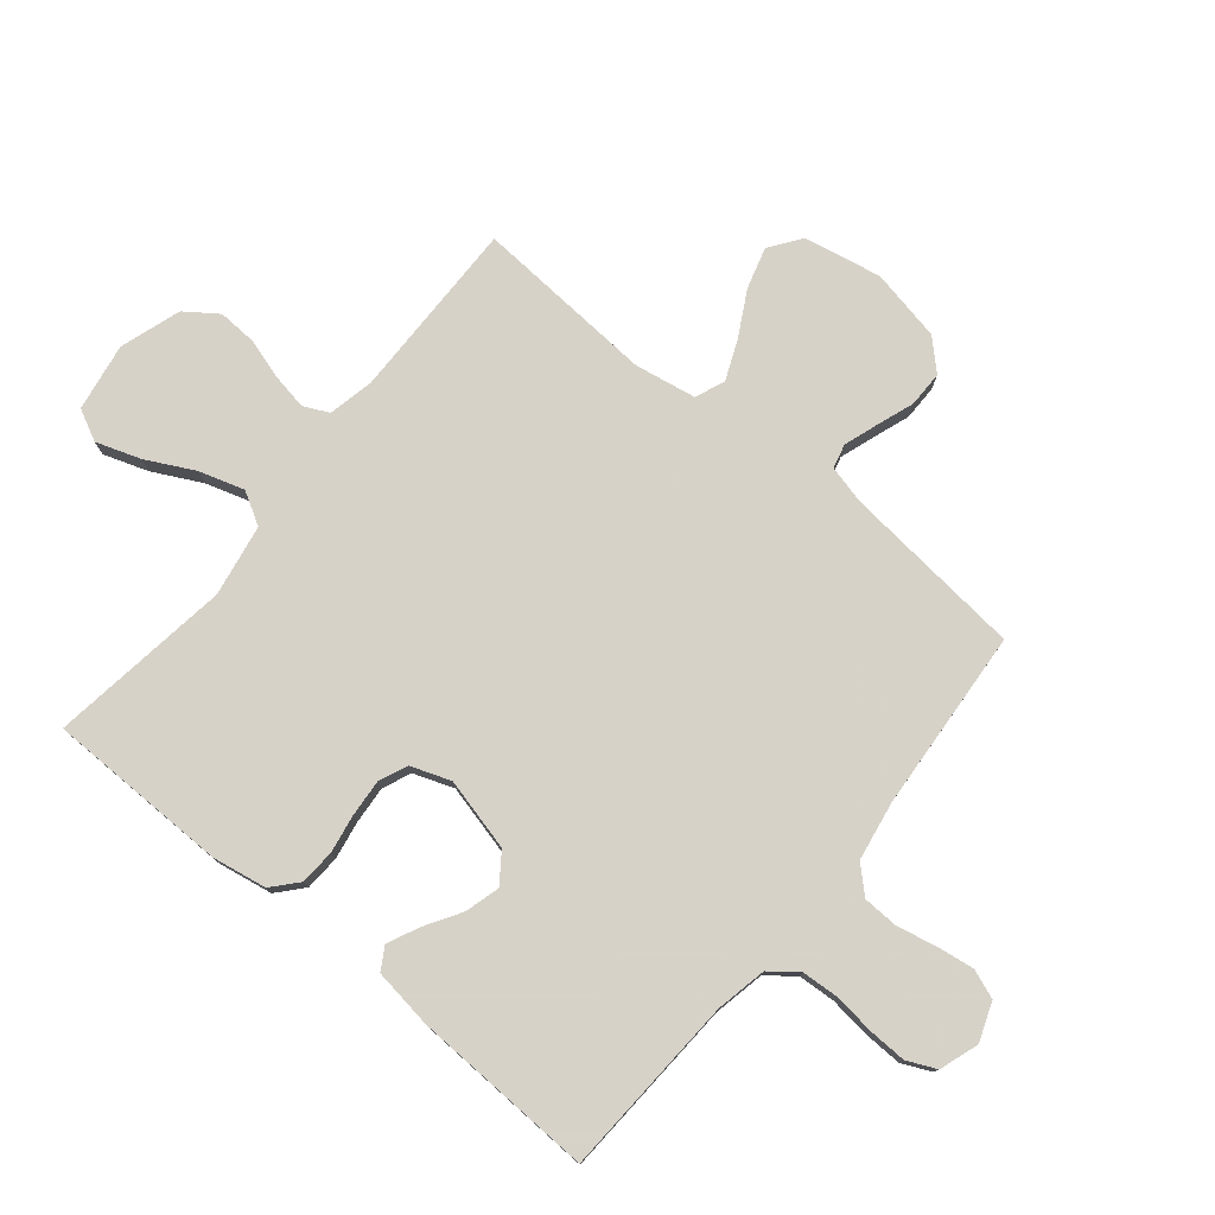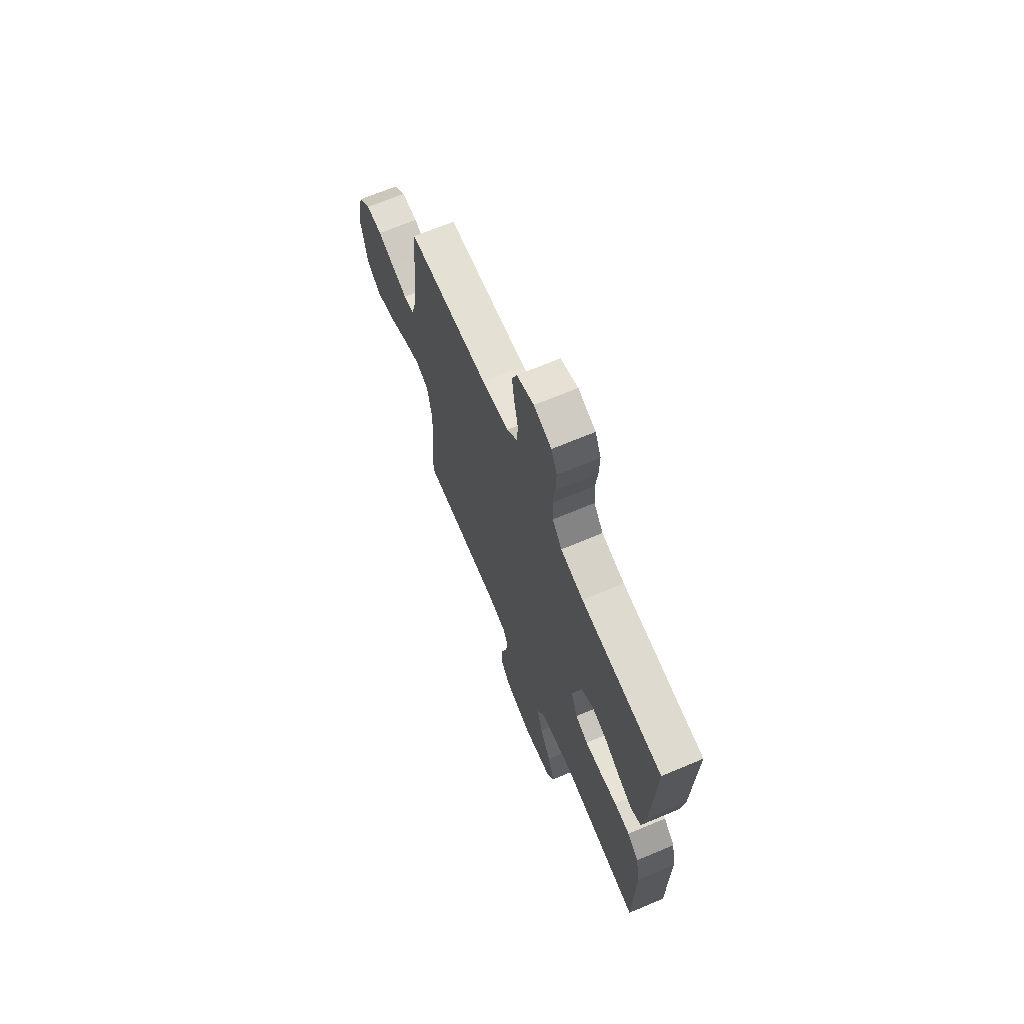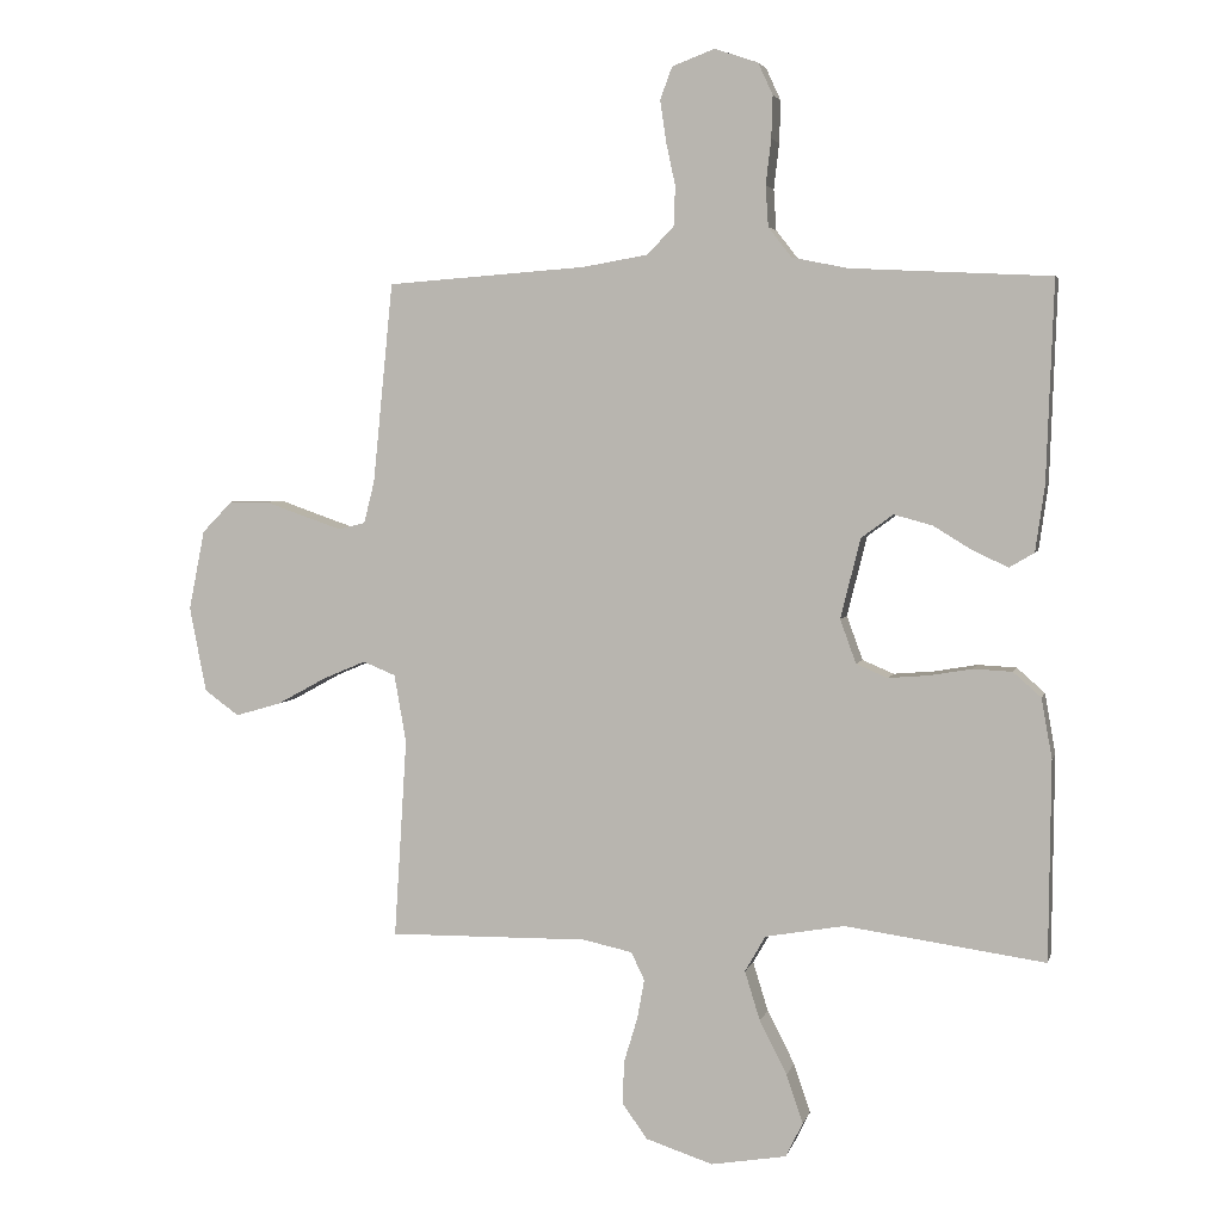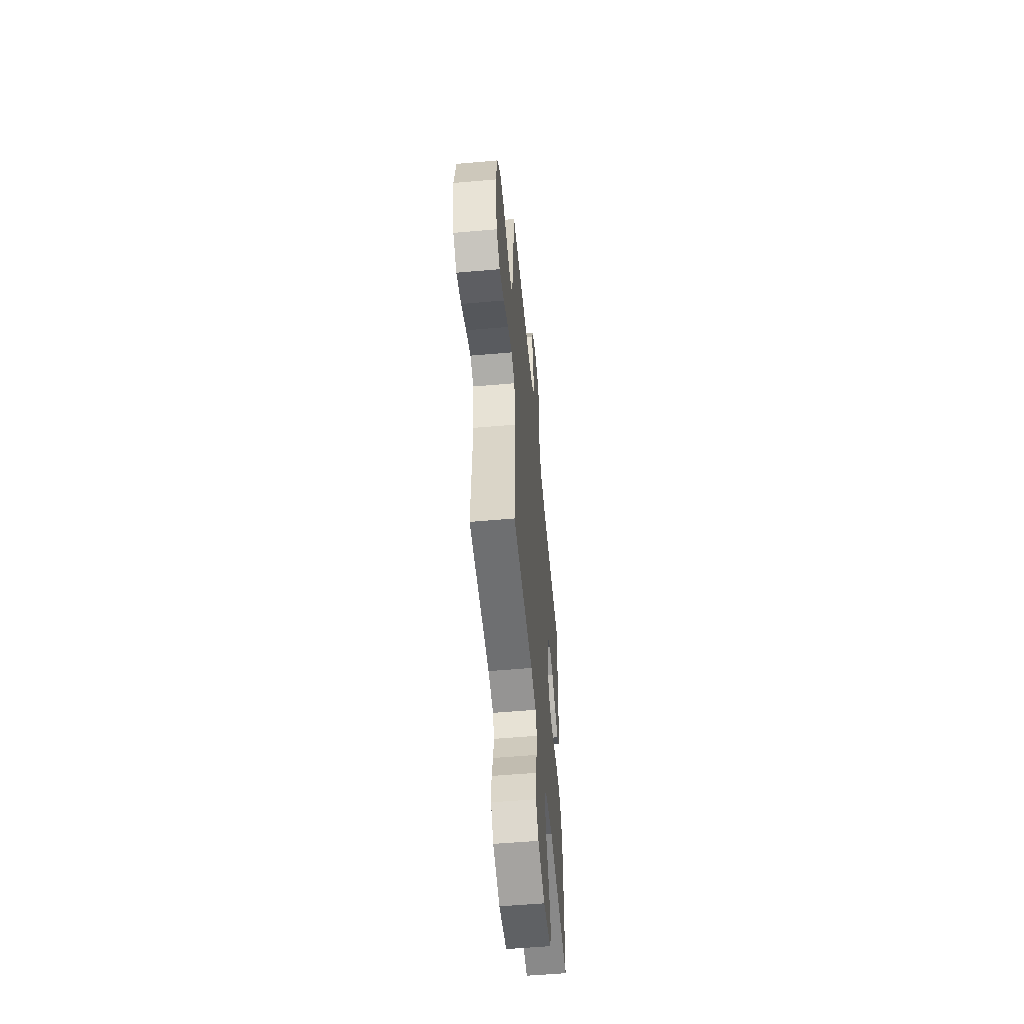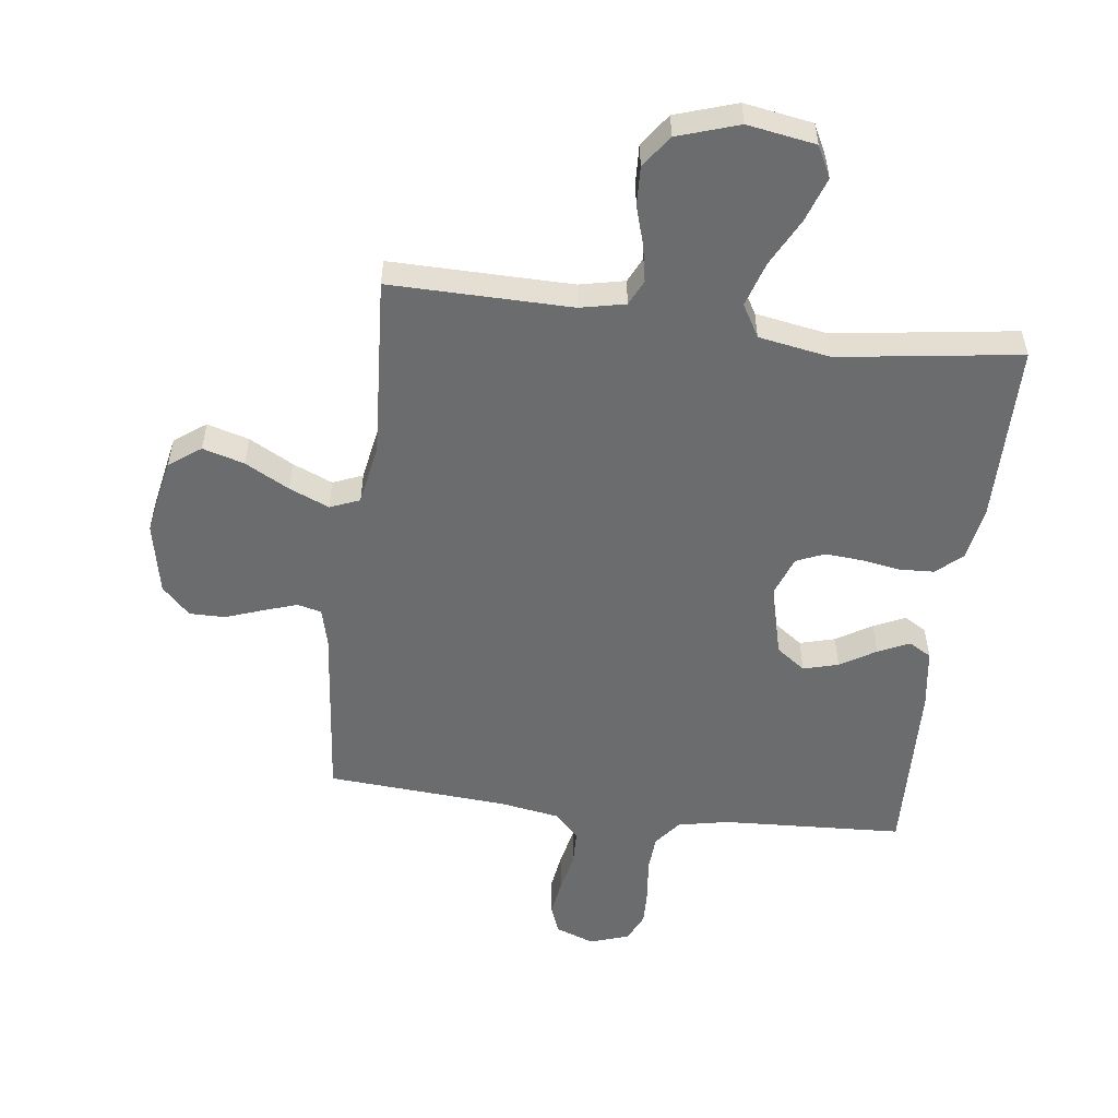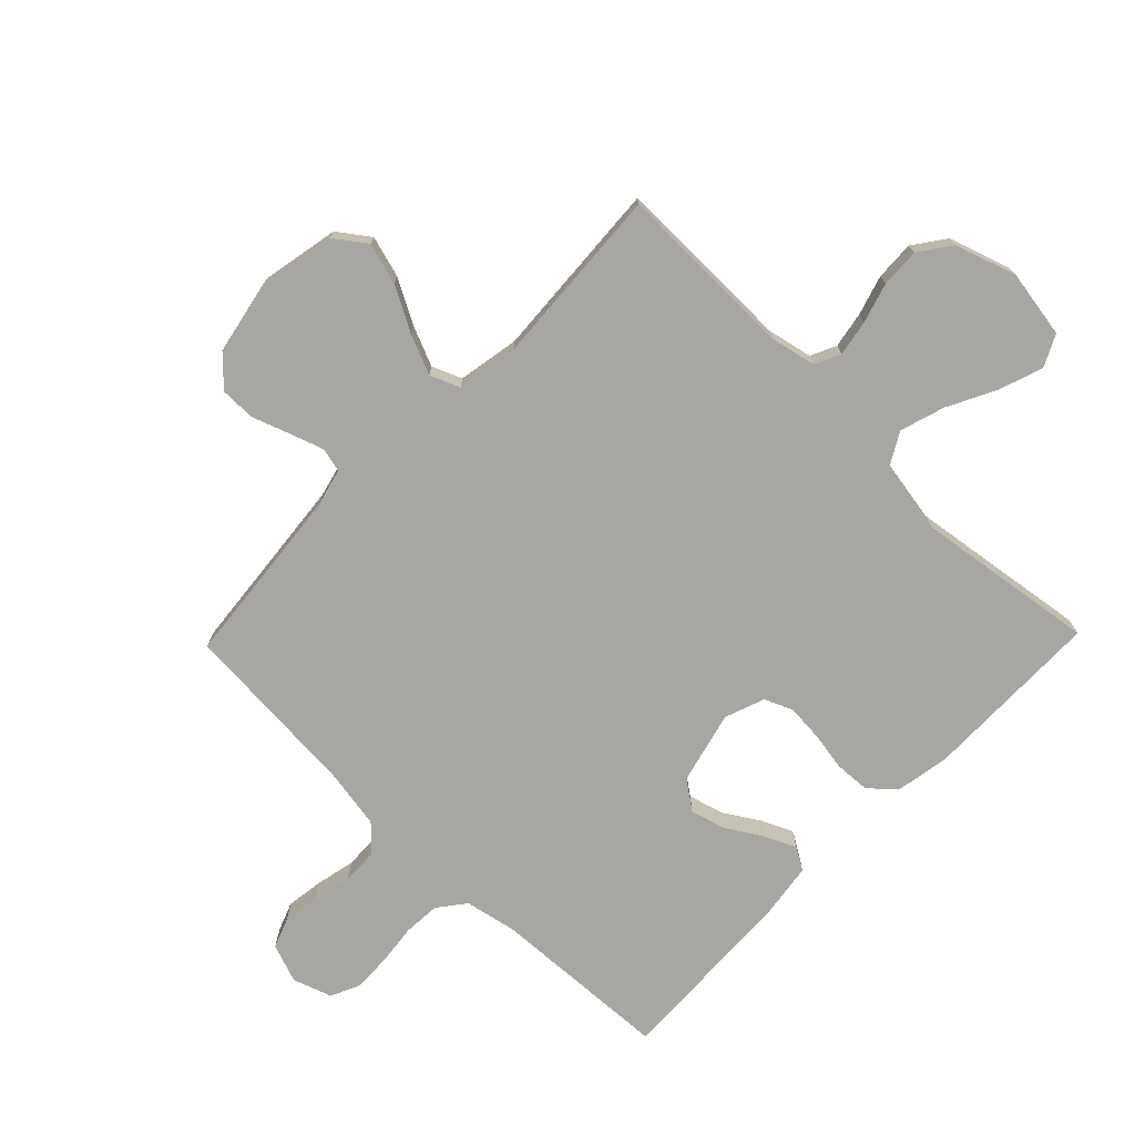
<metadata>
{"format":"obj","ext":"obj","renderer":"f3d","projection":"perspective","resolution":1024,"background":"white","views":[{"elev":77.3,"azim":-50.5,"up":"+Y"},{"elev":68.3,"azim":-112.8,"up":"+Z"},{"elev":3.9,"azim":-166.8,"up":"+Z"},{"elev":-55.3,"azim":95.3,"up":"+Z"},{"elev":-53.6,"azim":172.8,"up":"+Y"},{"elev":-74.1,"azim":135.9,"up":"+Y"}]}
</metadata>
<code>
v 0.5 0.07 -0.5
v 0.2 0.07 -0.496
v 0.125 0.07 -0.512
v 0.105 0.07 -0.554
v 0.116 0.07 -0.614
v 0.136 0.07 -0.68
v 0.139 0.07 -0.745
v 0.101 0.07 -0.798
v 0 0.07 -0.831
v -0.113 0.07 -0.812
v -0.139 0.07 -0.76
v -0.114 0.07 -0.687
v -0.073 0.07 -0.607
v -0.05 0.07 -0.533
v -0.081 0.07 -0.479
v -0.2 0.07 -0.458
v -0.5 0.07 -0.5
v -0.503 0.07 -0.2
v -0.487 0.07 -0.11
v -0.445 0.07 -0.073
v -0.387 0.07 -0.07
v -0.323 0.07 -0.081
v -0.262 0.07 -0.086
v -0.215 0.07 -0.066
v -0.191 0.07 0
v -0.221 0.07 0.12
v -0.269 0.07 0.155
v -0.327 0.07 0.139
v -0.386 0.07 0.103
v -0.438 0.07 0.079
v -0.475 0.07 0.101
v -0.489 0.07 0.2
v -0.5 0.07 0.5
v -0.2 0.07 0.515
v -0.116 0.07 0.532
v -0.081 0.07 0.577
v -0.077 0.07 0.638
v -0.085 0.07 0.706
v -0.087 0.07 0.769
v -0.065 0.07 0.817
v 0 0.07 0.839
v 0.064 0.07 0.815
v 0.082 0.07 0.767
v 0.073 0.07 0.705
v 0.059 0.07 0.64
v 0.061 0.07 0.581
v 0.101 0.07 0.539
v 0.2 0.07 0.522
v 0.5 0.07 0.5
v 0.53 0.07 0.2
v 0.546 0.07 0.136
v 0.586 0.07 0.126
v 0.642 0.07 0.145
v 0.704 0.07 0.167
v 0.763 0.07 0.167
v 0.809 0.07 0.12
v 0.833 0.07 0
v 0.808 0.07 -0.128
v 0.756 0.07 -0.166
v 0.687 0.07 -0.146
v 0.614 0.07 -0.106
v 0.548 0.07 -0.078
v 0.499 0.07 -0.098
v 0.481 0.07 -0.2
v 0.5 0 -0.5
v 0.2 0 -0.496
v 0.125 0 -0.512
v 0.105 0 -0.554
v 0.116 0 -0.614
v 0.136 0 -0.68
v 0.139 0 -0.745
v 0.101 0 -0.798
v 0 0 -0.831
v -0.113 0 -0.812
v -0.139 0 -0.76
v -0.114 0 -0.687
v -0.073 0 -0.607
v -0.05 0 -0.533
v -0.081 0 -0.479
v -0.2 0 -0.458
v -0.5 0 -0.5
v -0.503 0 -0.2
v -0.487 0 -0.11
v -0.445 0 -0.073
v -0.387 0 -0.07
v -0.323 0 -0.081
v -0.262 0 -0.086
v -0.215 0 -0.066
v -0.191 0 0
v -0.221 0 0.12
v -0.269 0 0.155
v -0.327 0 0.139
v -0.386 0 0.103
v -0.438 0 0.079
v -0.475 0 0.101
v -0.489 0 0.2
v -0.5 0 0.5
v -0.2 0 0.515
v -0.116 0 0.532
v -0.081 0 0.577
v -0.077 0 0.638
v -0.085 0 0.706
v -0.087 0 0.769
v -0.065 0 0.817
v 0 0 0.839
v 0.064 0 0.815
v 0.082 0 0.767
v 0.073 0 0.705
v 0.059 0 0.64
v 0.061 0 0.581
v 0.101 0 0.539
v 0.2 0 0.522
v 0.5 0 0.5
v 0.53 0 0.2
v 0.546 0 0.136
v 0.586 0 0.126
v 0.642 0 0.145
v 0.704 0 0.167
v 0.763 0 0.167
v 0.809 0 0.12
v 0.833 0 0
v 0.808 0 -0.128
v 0.756 0 -0.166
v 0.687 0 -0.146
v 0.614 0 -0.106
v 0.548 0 -0.078
v 0.499 0 -0.098
v 0.481 0 -0.2
f 58 59 60 61
f 58 61 62
f 57 58 62
f 56 57 62
f 53 54 55 56
f 52 53 56 62
f 51 52 62 63
f 48 49 50
f 47 48 50 51
f 42 43 44 45
f 40 41 42 45
f 40 45 46
f 37 38 39 40
f 36 37 40 46
f 35 36 46 47
f 31 32 33 34
f 28 29 30 31
f 27 28 31 34
f 26 27 34 35
f 19 20 21 22
f 19 22 23
f 16 17 18 19
f 15 16 19 23
f 14 15 23 24
f 10 11 12 13
f 10 13 14
f 9 10 14
f 8 9 14
f 5 6 7 8
f 4 5 8 14
f 3 4 14 24
f 64 1 2
f 63 64 2 3
f 25 26 35 47
f 25 47 51 63
f 3 24 25 63
f 125 124 123 122
f 126 125 122
f 126 122 121
f 126 121 120
f 120 119 118 117
f 126 120 117 116
f 127 126 116 115
f 114 113 112
f 115 114 112 111
f 109 108 107 106
f 109 106 105 104
f 110 109 104
f 104 103 102 101
f 110 104 101 100
f 111 110 100 99
f 98 97 96 95
f 95 94 93 92
f 98 95 92 91
f 99 98 91 90
f 86 85 84 83
f 87 86 83
f 83 82 81 80
f 87 83 80 79
f 88 87 79 78
f 77 76 75 74
f 78 77 74
f 78 74 73
f 78 73 72
f 72 71 70 69
f 78 72 69 68
f 88 78 68 67
f 66 65 128
f 67 66 128 127
f 111 99 90 89
f 127 115 111 89
f 127 89 88 67
f 1 65 66 2
f 2 66 67 3
f 3 67 68 4
f 4 68 69 5
f 5 69 70 6
f 6 70 71 7
f 7 71 72 8
f 8 72 73 9
f 9 73 74 10
f 10 74 75 11
f 11 75 76 12
f 12 76 77 13
f 13 77 78 14
f 14 78 79 15
f 15 79 80 16
f 16 80 81 17
f 17 81 82 18
f 18 82 83 19
f 19 83 84 20
f 20 84 85 21
f 21 85 86 22
f 22 86 87 23
f 23 87 88 24
f 24 88 89 25
f 25 89 90 26
f 26 90 91 27
f 27 91 92 28
f 28 92 93 29
f 29 93 94 30
f 30 94 95 31
f 31 95 96 32
f 32 96 97 33
f 33 97 98 34
f 34 98 99 35
f 35 99 100 36
f 36 100 101 37
f 37 101 102 38
f 38 102 103 39
f 39 103 104 40
f 40 104 105 41
f 41 105 106 42
f 42 106 107 43
f 43 107 108 44
f 44 108 109 45
f 45 109 110 46
f 46 110 111 47
f 47 111 112 48
f 48 112 113 49
f 49 113 114 50
f 50 114 115 51
f 51 115 116 52
f 52 116 117 53
f 53 117 118 54
f 54 118 119 55
f 55 119 120 56
f 56 120 121 57
f 57 121 122 58
f 58 122 123 59
f 59 123 124 60
f 60 124 125 61
f 61 125 126 62
f 62 126 127 63
f 63 127 128 64
f 64 128 65 1

</code>
